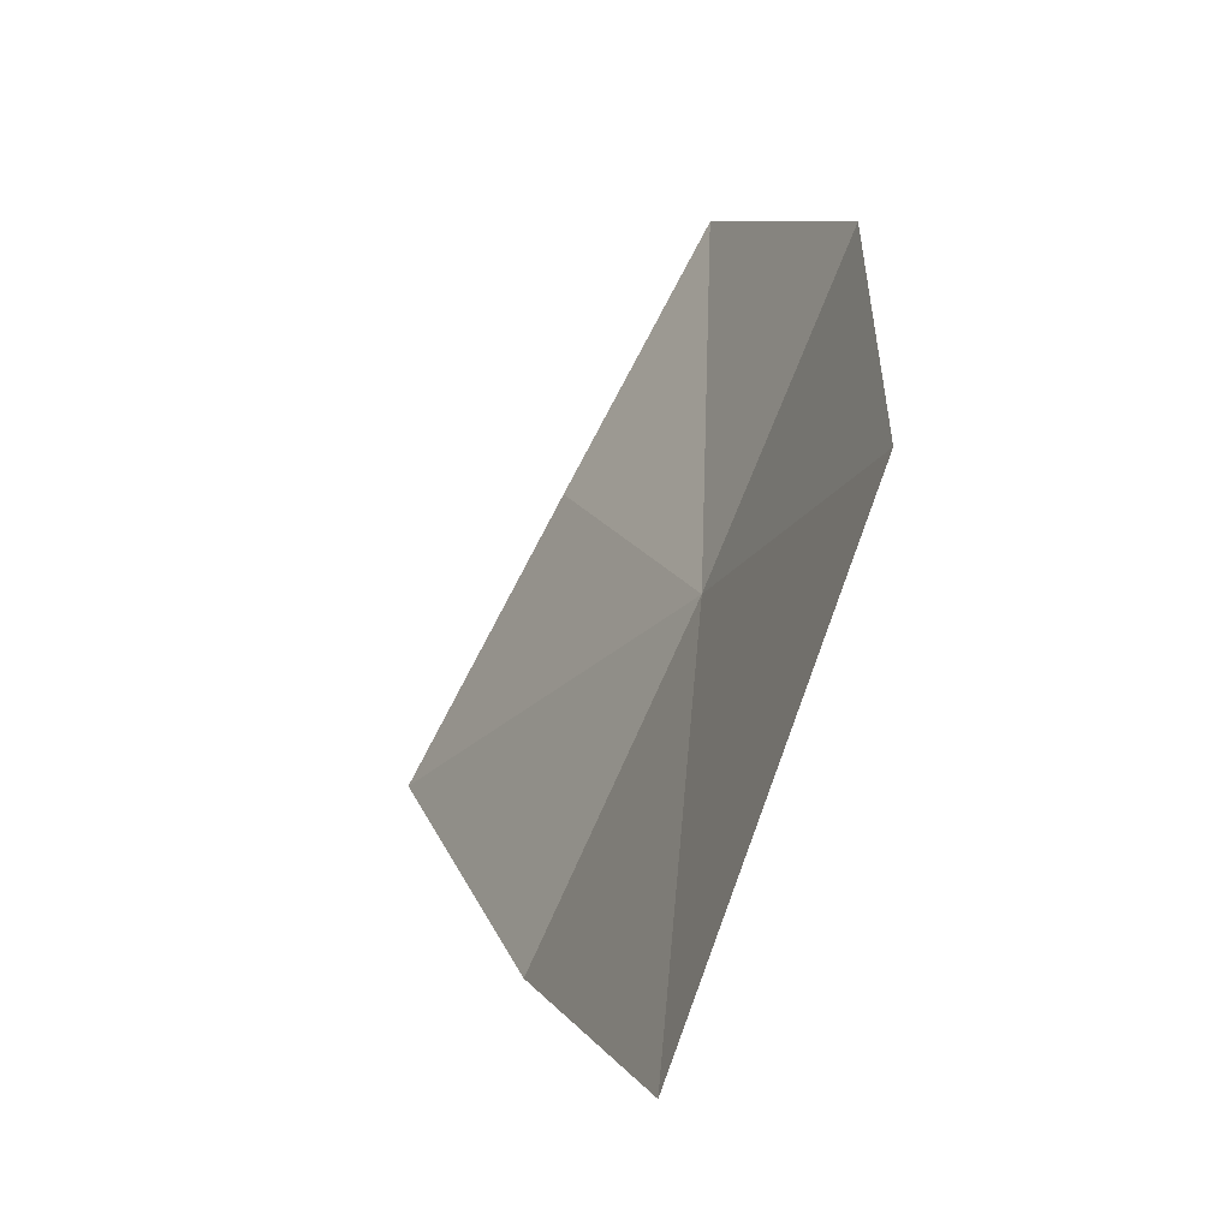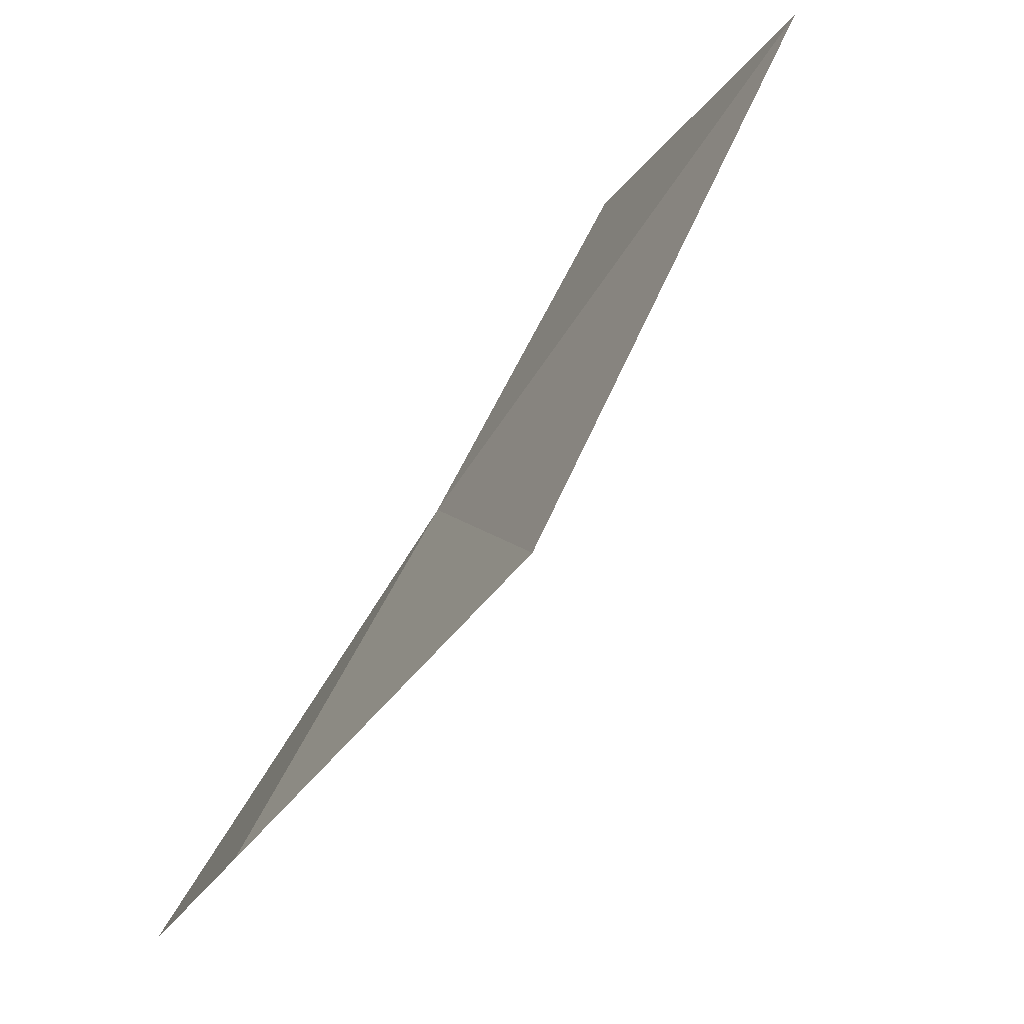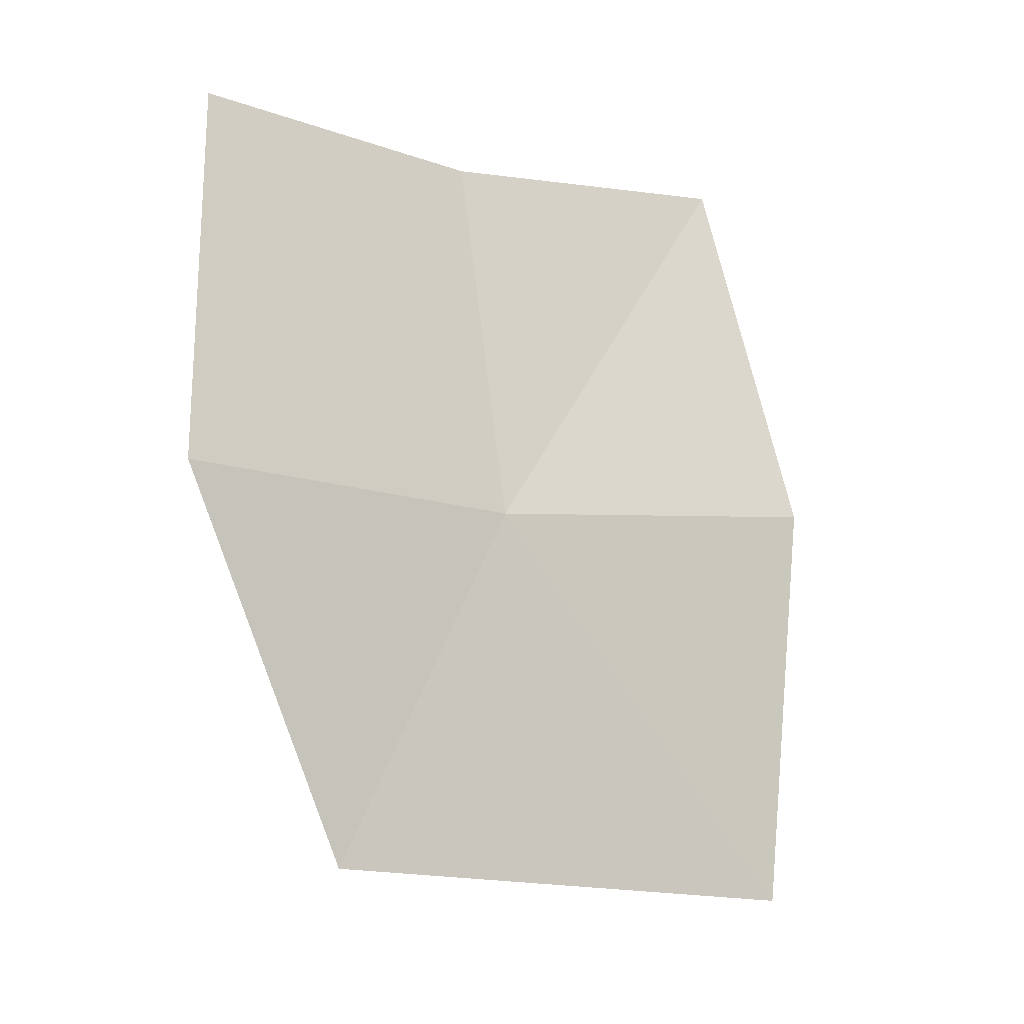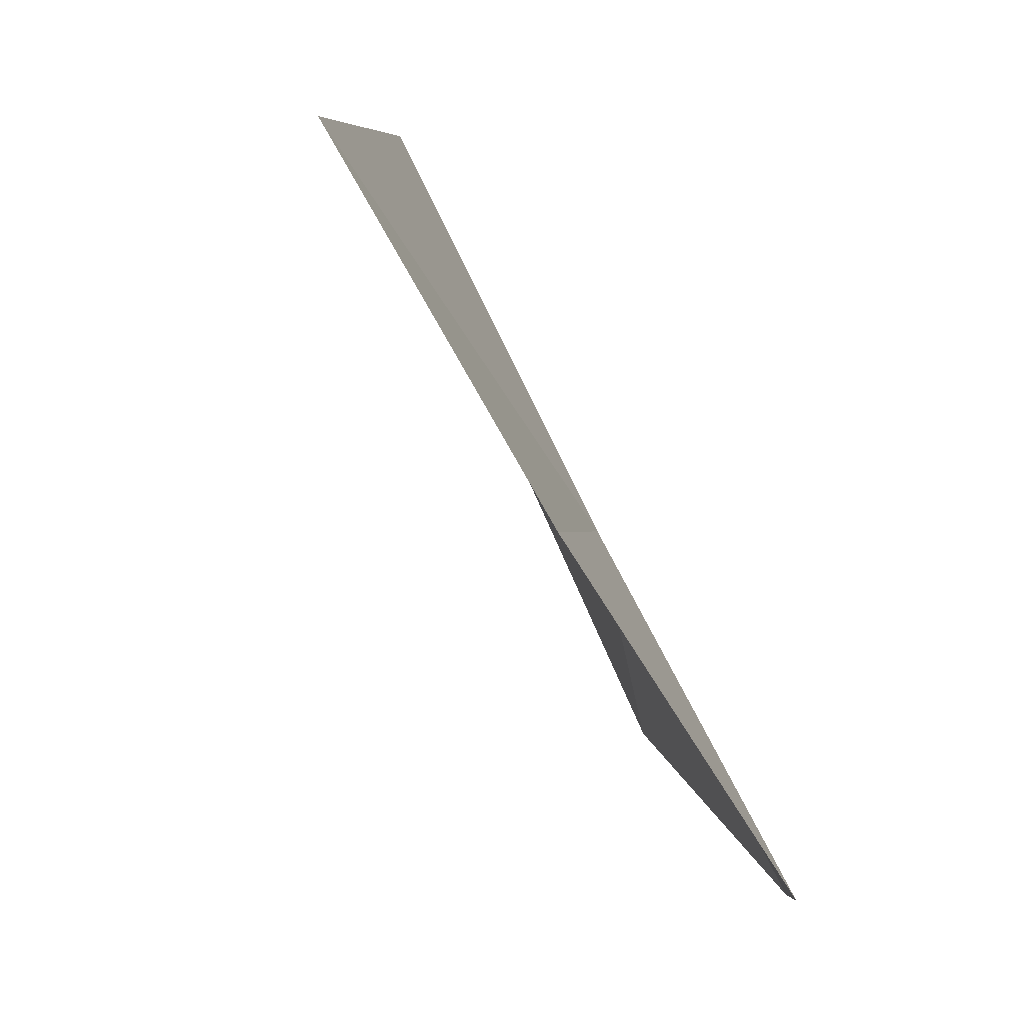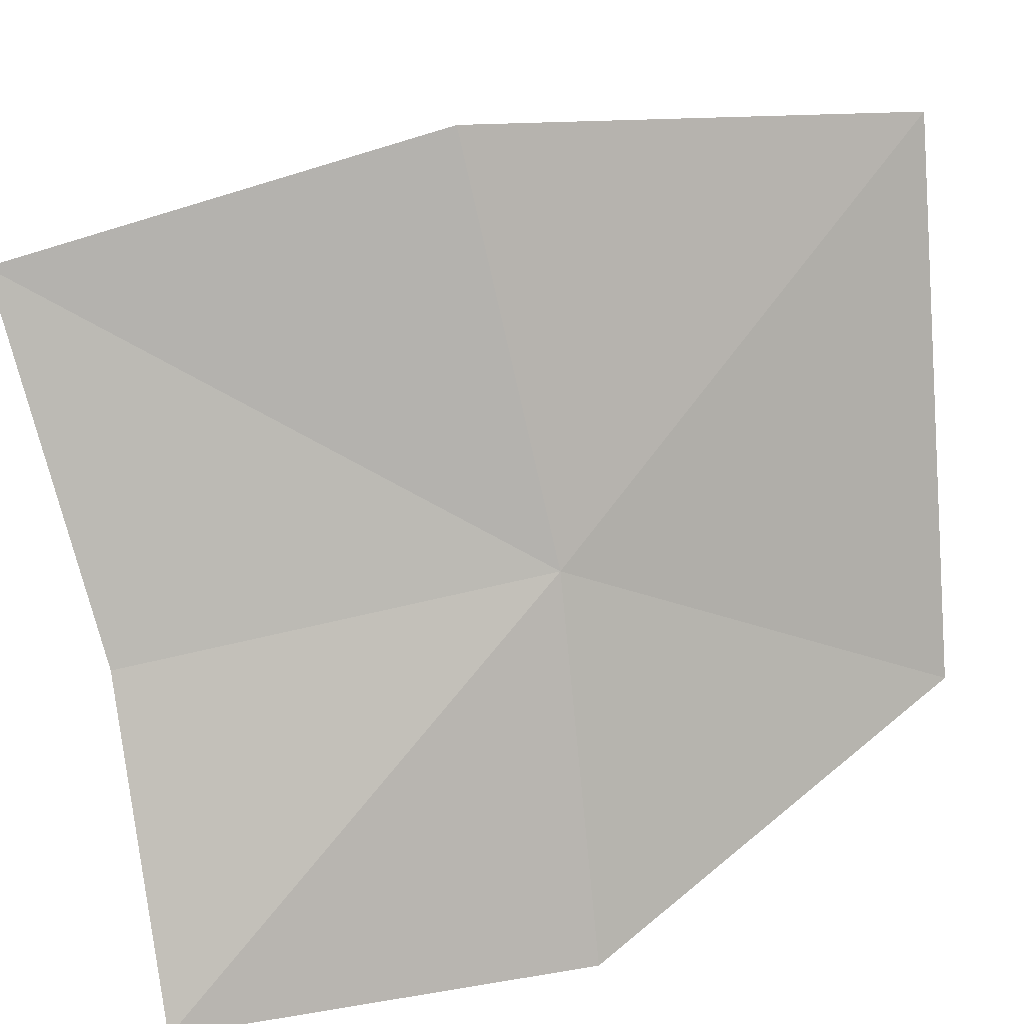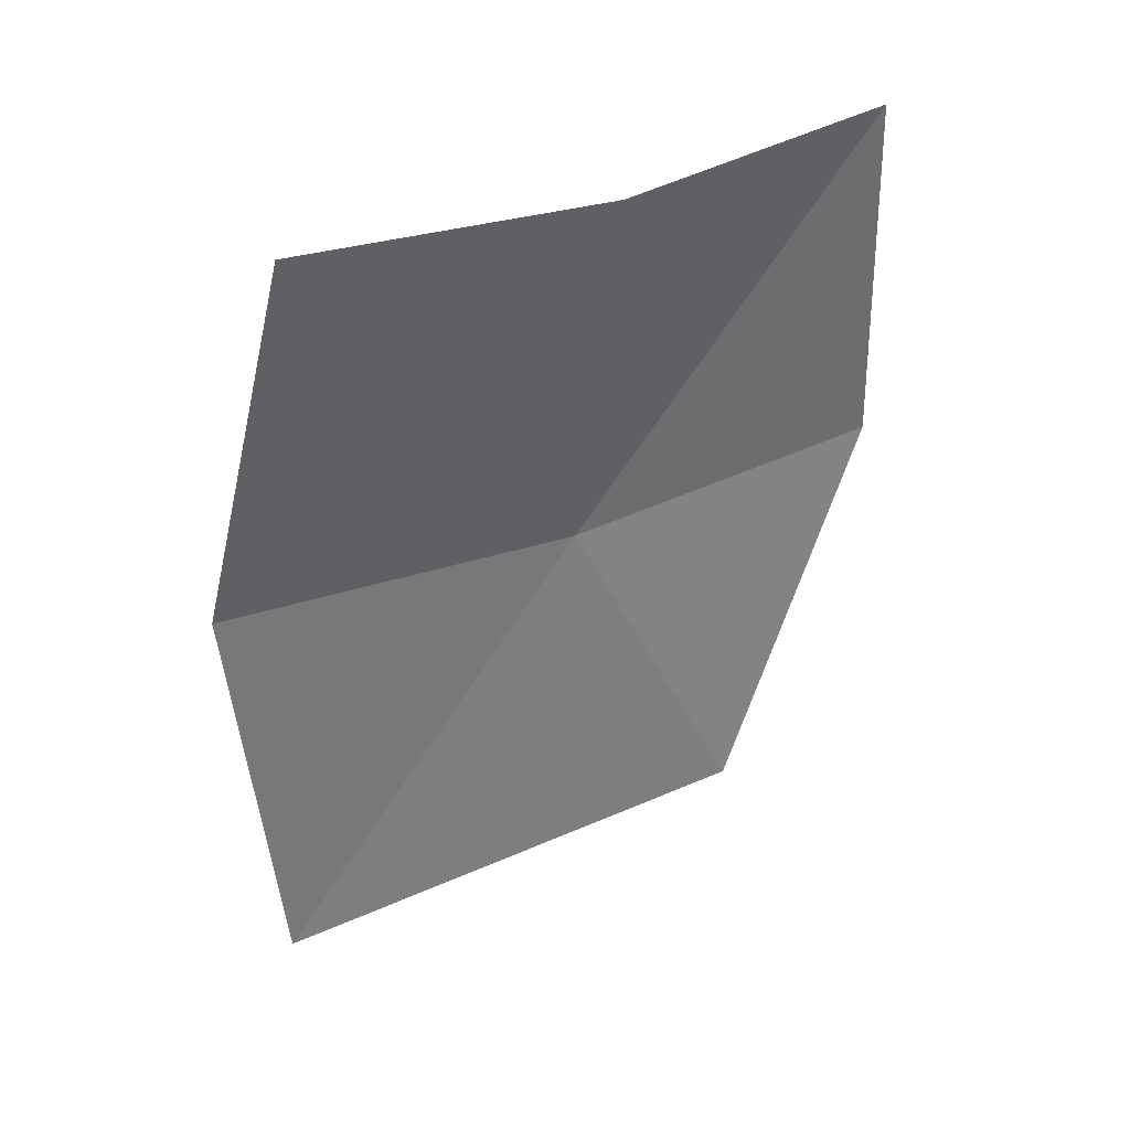
<metadata>
{"format":"obj","ext":"obj","renderer":"f3d","projection":"perspective","resolution":1024,"background":"white","views":[{"elev":-77.7,"azim":-177.3,"up":"+Y"},{"elev":-21.9,"azim":-34.7,"up":"+Z"},{"elev":1.6,"azim":-96.4,"up":"+Y"},{"elev":-5.3,"azim":166.9,"up":"+Z"},{"elev":36.2,"azim":-123.0,"up":"+Z"},{"elev":21.5,"azim":85.9,"up":"+Y"}]}
</metadata>
<code>
v -0.1804 -0.08617 0.8332
v -0.1577 -0.05932 0.853
v -0.1673 -0.08694 0.859
v -0.1709 -0.05896 0.8307
v -0.176 -0.1173 0.8551
v -0.1906 -0.1111 0.8202
v -0.1917 -0.08195 0.8098
v -0.1829 -0.05513 0.811
f 1 2 4
f 1 6 5
f 1 5 3
f 1 4 8
f 1 8 7
f 1 3 2
f 1 7 6

</code>
